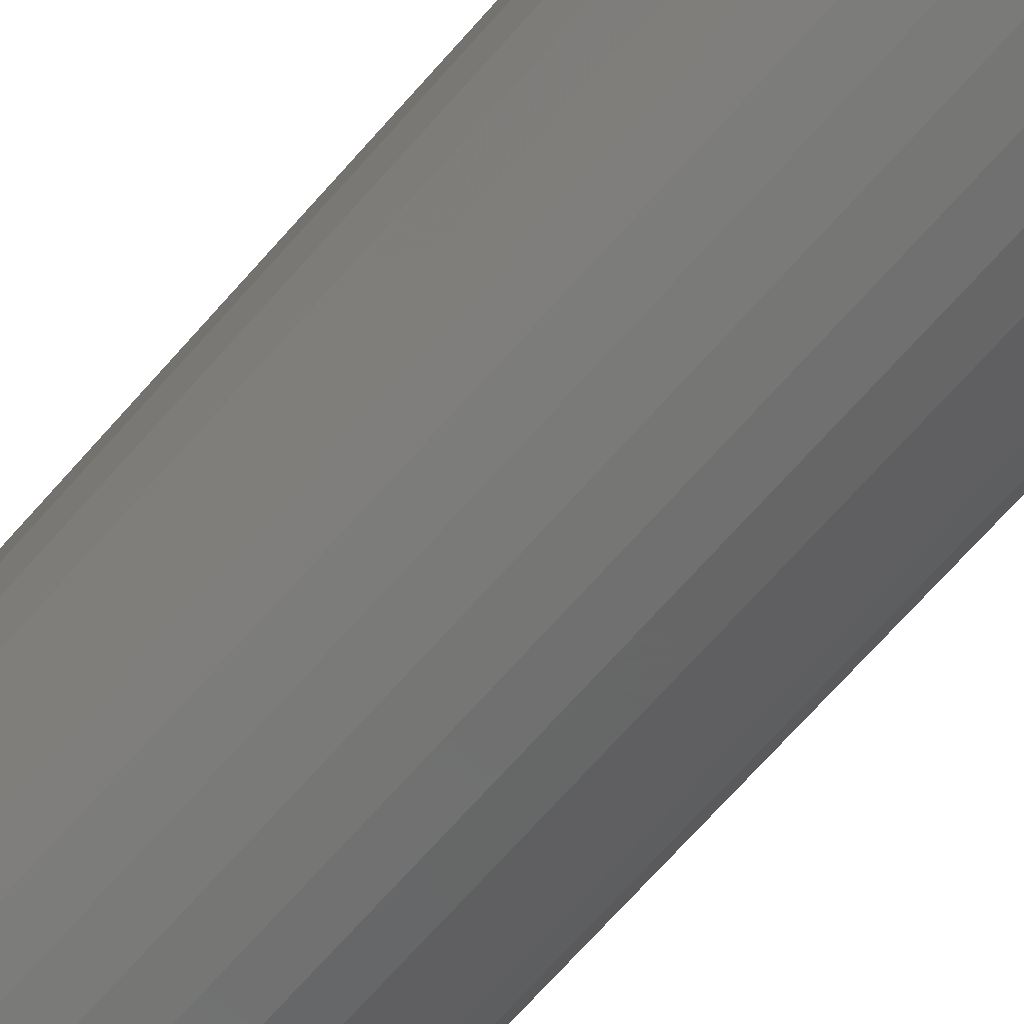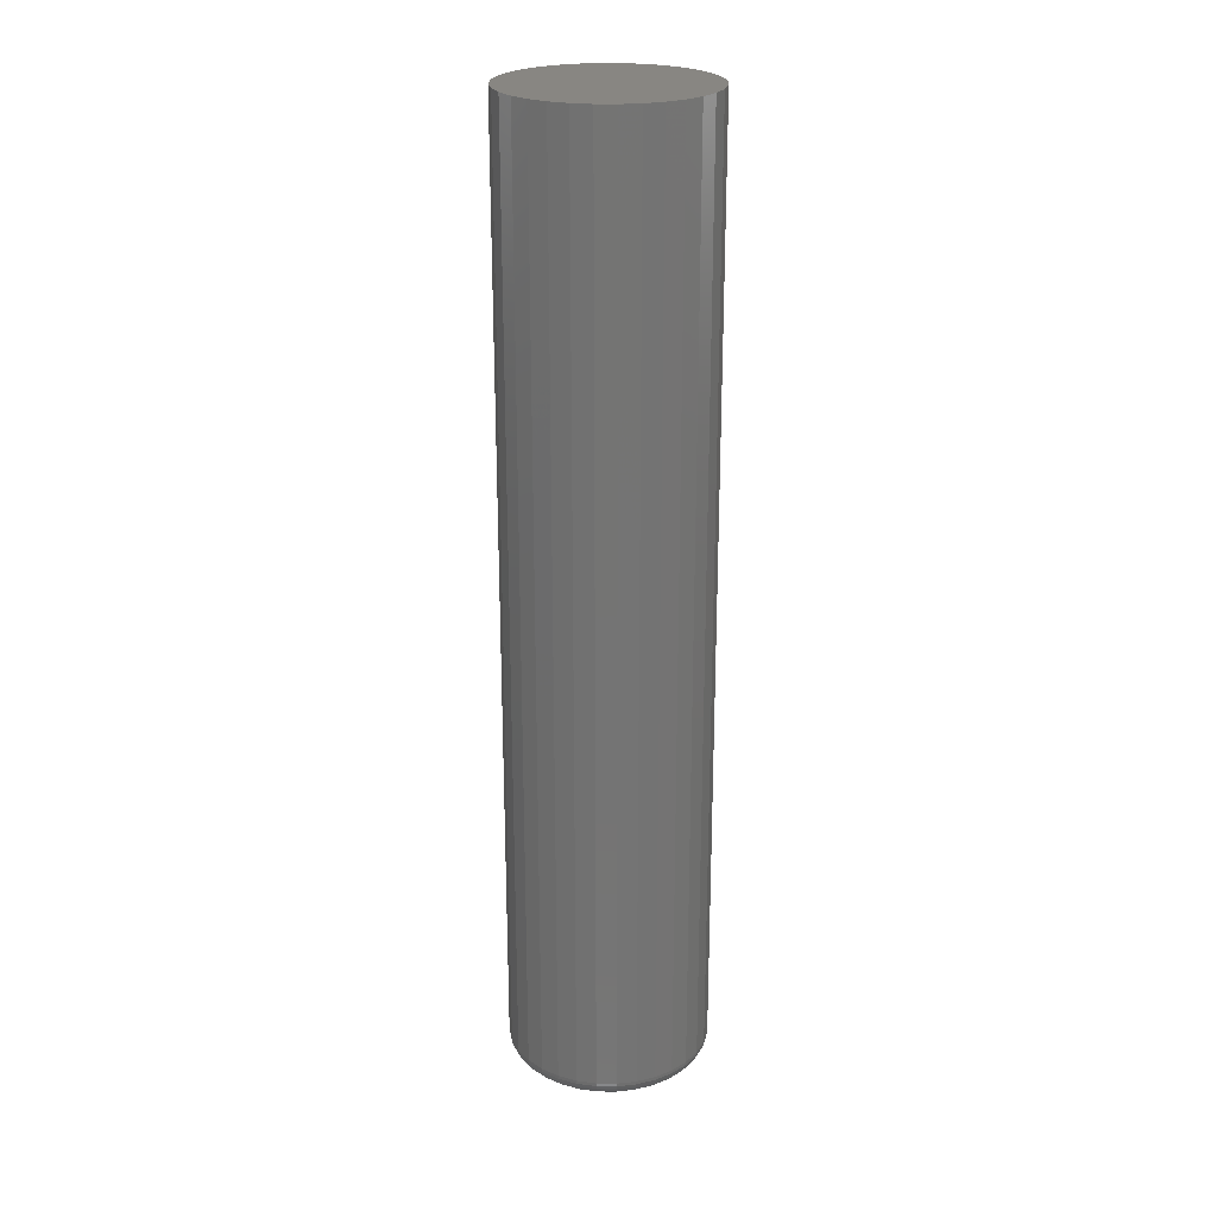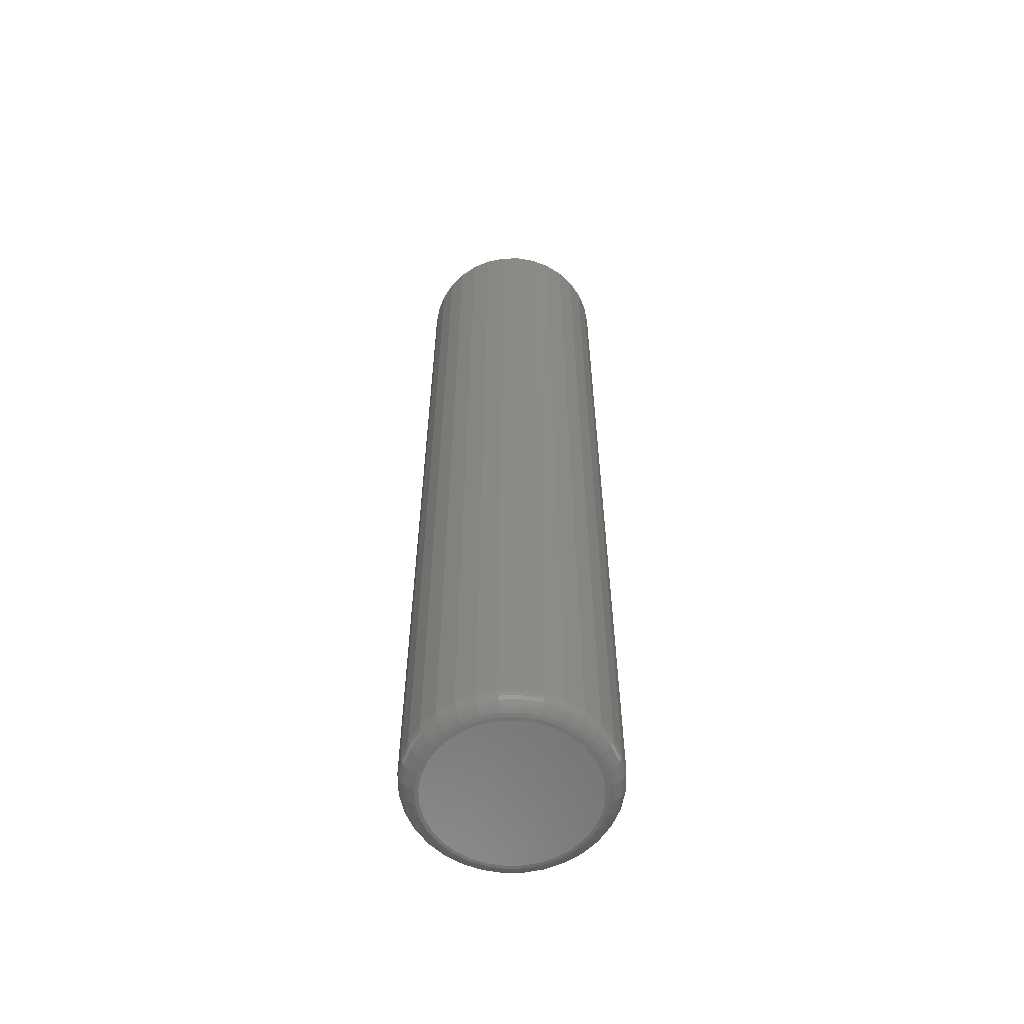
<metadata>
{"format":"stl","ext":"stl","renderer":"f3d","projection":"perspective","resolution":1024,"background":"white","views":[{"elev":-65.4,"azim":-40.5,"up":"+Y"},{"elev":23.7,"azim":29.3,"up":"+Z"},{"elev":-59.2,"azim":-139.6,"up":"+Z"}]}
</metadata>
<code>
# stl→obj: 320 verts, 636 faces
v 0.4153 -0.1253 0
v 0.4215 -0.1234 0
v 0.428 -0.1228 0
v 0.4344 -0.1234 0
v 0.4406 -0.1253 0
v 0.4095 -0.1284 0
v 0.4464 -0.1284 0
v 0.4045 -0.1325 0
v 0.4514 -0.1325 0
v 0.4004 -0.1375 0
v 0.4555 -0.1375 0
v 0.3973 -0.1432 0
v 0.4586 -0.1432 0
v 0.3955 -0.1495 0
v 0.4605 -0.1495 0
v 0.4586 -0.1686 0
v 0.3973 -0.1686 0
v 0.4605 -0.1624 0
v 0.4004 -0.1743 0
v 0.4555 -0.1743 0
v 0.4045 -0.1794 0
v 0.4514 -0.1794 0
v 0.4095 -0.1835 0
v 0.4464 -0.1835 0
v 0.4153 -0.1865 0
v 0.4406 -0.1865 0
v 0.4215 -0.1884 0
v 0.428 -0.1891 0
v 0.4344 -0.1884 0
v 0.3955 -0.1624 0
v 0.3948 -0.1559 0
v 0.4611 -0.1559 0
v 0.4689 -0.1559 0.007812
v 0.4689 -0.1559 0.3906
v 0.4681 -0.1639 0.007812
v 0.4681 -0.1639 0.3906
v 0.4658 -0.1716 0.007812
v 0.4658 -0.1716 0.3906
v 0.462 -0.1787 0.007812
v 0.462 -0.1787 0.3906
v 0.4569 -0.1849 0.007812
v 0.4569 -0.1849 0.3906
v 0.4507 -0.19 0.007812
v 0.4507 -0.19 0.3906
v 0.4436 -0.1938 0.007812
v 0.4436 -0.1938 0.3906
v 0.436 -0.1961 0.007812
v 0.436 -0.1961 0.3906
v 0.428 -0.1969 0.007812
v 0.428 -0.1969 0.3906
v 0.42 -0.1961 0.007812
v 0.42 -0.1961 0.3906
v 0.4123 -0.1938 0.007812
v 0.4123 -0.1938 0.3906
v 0.4052 -0.19 0.007812
v 0.4052 -0.19 0.3906
v 0.399 -0.1849 0.007812
v 0.399 -0.1849 0.3906
v 0.3939 -0.1787 0.007812
v 0.3939 -0.1787 0.3906
v 0.3901 -0.1716 0.007812
v 0.3901 -0.1716 0.3906
v 0.3878 -0.1639 0.007812
v 0.3878 -0.1639 0.3906
v 0.387 -0.1559 0.007812
v 0.387 -0.1559 0.3906
v 0.3878 -0.1479 0.007812
v 0.3878 -0.1479 0.3906
v 0.3901 -0.1402 0.007812
v 0.3901 -0.1402 0.3906
v 0.3939 -0.1332 0.007812
v 0.3939 -0.1332 0.3906
v 0.399 -0.127 0.007812
v 0.399 -0.127 0.3906
v 0.4052 -0.1219 0.007812
v 0.4052 -0.1219 0.3906
v 0.4123 -0.1181 0.007812
v 0.4123 -0.1181 0.3906
v 0.42 -0.1158 0.007812
v 0.42 -0.1158 0.3906
v 0.428 -0.115 0.007812
v 0.428 -0.115 0.3906
v 0.436 -0.1158 0.007812
v 0.436 -0.1158 0.3906
v 0.4436 -0.1181 0.007812
v 0.4436 -0.1181 0.3906
v 0.4507 -0.1219 0.007812
v 0.4507 -0.1219 0.3906
v 0.4569 -0.127 0.007812
v 0.4569 -0.127 0.3906
v 0.462 -0.1332 0.007812
v 0.462 -0.1332 0.3906
v 0.4658 -0.1402 0.007812
v 0.4658 -0.1402 0.3906
v 0.4681 -0.1479 0.007812
v 0.4681 -0.1479 0.3906
v 0.3872 -0.1559 0.006288
v 0.3879 -0.148 0.006288
v 0.3876 -0.1559 0.004823
v 0.3884 -0.148 0.004823
v 0.3883 -0.1559 0.003472
v 0.3891 -0.1482 0.003472
v 0.3893 -0.1559 0.002288
v 0.39 -0.1484 0.002288
v 0.3905 -0.1559 0.001317
v 0.3912 -0.1486 0.001317
v 0.3918 -0.1559 0.0005947
v 0.3925 -0.1489 0.0005947
v 0.3933 -0.1559 0.0001501
v 0.394 -0.1492 0.0001501
v 0.468 -0.148 0.006288
v 0.4688 -0.1559 0.006288
v 0.4675 -0.148 0.004823
v 0.4683 -0.1559 0.004823
v 0.4668 -0.1482 0.003472
v 0.4676 -0.1559 0.003472
v 0.4659 -0.1484 0.002288
v 0.4666 -0.1559 0.002288
v 0.4647 -0.1486 0.001317
v 0.4654 -0.1559 0.001317
v 0.4634 -0.1489 0.0005947
v 0.4641 -0.1559 0.0005947
v 0.462 -0.1492 0.0001501
v 0.4626 -0.1559 0.0001501
v 0.4657 -0.1403 0.006288
v 0.4652 -0.1405 0.004823
v 0.4646 -0.1408 0.003472
v 0.4637 -0.1411 0.002288
v 0.4626 -0.1416 0.001317
v 0.4613 -0.1421 0.0005947
v 0.46 -0.1427 0.0001501
v 0.4619 -0.1333 0.006288
v 0.4615 -0.1335 0.004823
v 0.4609 -0.1339 0.003472
v 0.4601 -0.1344 0.002288
v 0.4591 -0.1351 0.001317
v 0.458 -0.1358 0.0005947
v 0.4568 -0.1367 0.0001501
v 0.4568 -0.1271 0.006288
v 0.4565 -0.1274 0.004823
v 0.456 -0.1279 0.003472
v 0.4553 -0.1286 0.002288
v 0.4545 -0.1294 0.001317
v 0.4535 -0.1304 0.0005947
v 0.4525 -0.1314 0.0001501
v 0.4506 -0.122 0.006288
v 0.4504 -0.1224 0.004823
v 0.45 -0.123 0.003472
v 0.4494 -0.1238 0.002288
v 0.4488 -0.1248 0.001317
v 0.448 -0.1259 0.0005947
v 0.4472 -0.1271 0.0001501
v 0.4436 -0.1182 0.006288
v 0.4434 -0.1186 0.004823
v 0.4431 -0.1193 0.003472
v 0.4428 -0.1202 0.002288
v 0.4423 -0.1213 0.001317
v 0.4418 -0.1225 0.0005947
v 0.4412 -0.1239 0.0001501
v 0.4359 -0.1159 0.006288
v 0.4358 -0.1163 0.004823
v 0.4357 -0.117 0.003472
v 0.4355 -0.118 0.002288
v 0.4353 -0.1192 0.001317
v 0.435 -0.1205 0.0005947
v 0.4347 -0.1219 0.0001501
v 0.428 -0.1151 0.006288
v 0.428 -0.1156 0.004823
v 0.428 -0.1163 0.003472
v 0.428 -0.1173 0.002288
v 0.428 -0.1184 0.001317
v 0.428 -0.1198 0.0005947
v 0.428 -0.1213 0.0001501
v 0.42 -0.1159 0.006288
v 0.4201 -0.1163 0.004823
v 0.4202 -0.117 0.003472
v 0.4204 -0.118 0.002288
v 0.4206 -0.1192 0.001317
v 0.4209 -0.1205 0.0005947
v 0.4212 -0.1219 0.0001501
v 0.4123 -0.1182 0.006288
v 0.4125 -0.1186 0.004823
v 0.4128 -0.1193 0.003472
v 0.4132 -0.1202 0.002288
v 0.4136 -0.1213 0.001317
v 0.4141 -0.1225 0.0005947
v 0.4147 -0.1239 0.0001501
v 0.4053 -0.122 0.006288
v 0.4055 -0.1224 0.004823
v 0.4059 -0.123 0.003472
v 0.4065 -0.1238 0.002288
v 0.4071 -0.1248 0.001317
v 0.4079 -0.1259 0.0005947
v 0.4087 -0.1271 0.0001501
v 0.3991 -0.1271 0.006288
v 0.3994 -0.1274 0.004823
v 0.3999 -0.1279 0.003472
v 0.4006 -0.1286 0.002288
v 0.4015 -0.1294 0.001317
v 0.4024 -0.1304 0.0005947
v 0.4034 -0.1314 0.0001501
v 0.394 -0.1333 0.006288
v 0.3944 -0.1335 0.004823
v 0.395 -0.1339 0.003472
v 0.3958 -0.1344 0.002288
v 0.3968 -0.1351 0.001317
v 0.3979 -0.1358 0.0005947
v 0.3991 -0.1367 0.0001501
v 0.3903 -0.1403 0.006288
v 0.3907 -0.1405 0.004823
v 0.3913 -0.1408 0.003472
v 0.3922 -0.1411 0.002288
v 0.3933 -0.1416 0.001317
v 0.3946 -0.1421 0.0005947
v 0.3959 -0.1427 0.0001501
v 0.468 -0.1639 0.006288
v 0.4675 -0.1638 0.004823
v 0.4668 -0.1637 0.003472
v 0.4659 -0.1635 0.002288
v 0.4647 -0.1632 0.001317
v 0.4634 -0.163 0.0005947
v 0.462 -0.1627 0.0001501
v 0.3879 -0.1639 0.006288
v 0.3884 -0.1638 0.004823
v 0.3891 -0.1637 0.003472
v 0.39 -0.1635 0.002288
v 0.3912 -0.1632 0.001317
v 0.3925 -0.163 0.0005947
v 0.394 -0.1627 0.0001501
v 0.3903 -0.1715 0.006288
v 0.3907 -0.1714 0.004823
v 0.3913 -0.1711 0.003472
v 0.3922 -0.1707 0.002288
v 0.3933 -0.1703 0.001317
v 0.3946 -0.1697 0.0005947
v 0.3959 -0.1692 0.0001501
v 0.394 -0.1786 0.006288
v 0.3944 -0.1783 0.004823
v 0.395 -0.1779 0.003472
v 0.3958 -0.1774 0.002288
v 0.3968 -0.1767 0.001317
v 0.3979 -0.176 0.0005947
v 0.3991 -0.1752 0.0001501
v 0.3991 -0.1848 0.006288
v 0.3994 -0.1845 0.004823
v 0.3999 -0.1839 0.003472
v 0.4006 -0.1833 0.002288
v 0.4015 -0.1824 0.001317
v 0.4024 -0.1815 0.0005947
v 0.4034 -0.1804 0.0001501
v 0.4053 -0.1898 0.006288
v 0.4055 -0.1895 0.004823
v 0.4059 -0.1889 0.003472
v 0.4065 -0.1881 0.002288
v 0.4071 -0.1871 0.001317
v 0.4079 -0.186 0.0005947
v 0.4087 -0.1847 0.0001501
v 0.4123 -0.1936 0.006288
v 0.4125 -0.1932 0.004823
v 0.4128 -0.1925 0.003472
v 0.4132 -0.1916 0.002288
v 0.4136 -0.1905 0.001317
v 0.4141 -0.1893 0.0005947
v 0.4147 -0.1879 0.0001501
v 0.42 -0.1959 0.006288
v 0.4201 -0.1955 0.004823
v 0.4202 -0.1948 0.003472
v 0.4204 -0.1938 0.002288
v 0.4206 -0.1927 0.001317
v 0.4209 -0.1914 0.0005947
v 0.4212 -0.1899 0.0001501
v 0.428 -0.1967 0.006288
v 0.428 -0.1963 0.004823
v 0.428 -0.1956 0.003472
v 0.428 -0.1946 0.002288
v 0.428 -0.1934 0.001317
v 0.428 -0.1921 0.0005947
v 0.428 -0.1906 0.0001501
v 0.4359 -0.1959 0.006288
v 0.4358 -0.1955 0.004823
v 0.4357 -0.1948 0.003472
v 0.4355 -0.1938 0.002288
v 0.4353 -0.1927 0.001317
v 0.435 -0.1914 0.0005947
v 0.4347 -0.1899 0.0001501
v 0.4436 -0.1936 0.006288
v 0.4434 -0.1932 0.004823
v 0.4431 -0.1925 0.003472
v 0.4428 -0.1916 0.002288
v 0.4423 -0.1905 0.001317
v 0.4418 -0.1893 0.0005947
v 0.4412 -0.1879 0.0001501
v 0.4506 -0.1898 0.006288
v 0.4504 -0.1895 0.004823
v 0.45 -0.1889 0.003472
v 0.4494 -0.1881 0.002288
v 0.4488 -0.1871 0.001317
v 0.448 -0.186 0.0005947
v 0.4472 -0.1847 0.0001501
v 0.4568 -0.1848 0.006288
v 0.4565 -0.1845 0.004823
v 0.456 -0.1839 0.003472
v 0.4553 -0.1833 0.002288
v 0.4545 -0.1824 0.001317
v 0.4535 -0.1815 0.0005947
v 0.4525 -0.1804 0.0001501
v 0.4619 -0.1786 0.006288
v 0.4615 -0.1783 0.004823
v 0.4609 -0.1779 0.003472
v 0.4601 -0.1774 0.002288
v 0.4591 -0.1767 0.001317
v 0.458 -0.176 0.0005947
v 0.4568 -0.1752 0.0001501
v 0.4657 -0.1715 0.006288
v 0.4652 -0.1714 0.004823
v 0.4646 -0.1711 0.003472
v 0.4637 -0.1707 0.002288
v 0.4626 -0.1703 0.001317
v 0.4613 -0.1697 0.0005947
v 0.46 -0.1692 0.0001501
f 1 2 3
f 1 3 4
f 5 1 4
f 6 1 5
f 7 6 5
f 8 6 7
f 9 8 7
f 10 8 9
f 11 10 9
f 12 10 11
f 13 12 11
f 14 12 13
f 15 14 13
f 16 17 18
f 19 17 16
f 20 19 16
f 21 19 20
f 22 21 20
f 23 21 22
f 24 23 22
f 25 23 24
f 26 25 24
f 27 25 26
f 28 27 26
f 29 28 26
f 17 30 18
f 18 30 31
f 18 31 32
f 32 31 14
f 32 14 15
f 33 34 35
f 35 34 36
f 35 36 37
f 37 36 38
f 37 38 39
f 39 38 40
f 39 40 41
f 41 40 42
f 41 42 43
f 43 42 44
f 43 44 45
f 45 44 46
f 45 46 47
f 47 46 48
f 47 48 49
f 49 48 50
f 49 50 51
f 51 50 52
f 51 52 53
f 53 52 54
f 53 54 55
f 55 54 56
f 55 56 57
f 57 56 58
f 57 58 59
f 59 58 60
f 59 60 61
f 61 60 62
f 61 62 63
f 63 62 64
f 63 64 65
f 65 64 66
f 65 66 67
f 67 66 68
f 67 68 69
f 69 68 70
f 69 70 71
f 71 70 72
f 71 72 73
f 73 72 74
f 73 74 75
f 75 74 76
f 75 76 77
f 77 76 78
f 77 78 79
f 79 78 80
f 79 80 81
f 81 80 82
f 81 82 83
f 83 82 84
f 83 84 85
f 85 84 86
f 85 86 87
f 87 86 88
f 87 88 89
f 89 88 90
f 89 90 91
f 91 90 92
f 91 92 93
f 93 92 94
f 93 94 95
f 95 94 96
f 95 96 33
f 33 96 34
f 65 67 97
f 97 67 98
f 97 98 99
f 99 98 100
f 99 100 101
f 101 100 102
f 101 102 103
f 103 102 104
f 103 104 105
f 105 104 106
f 105 106 107
f 107 106 108
f 107 108 109
f 109 108 110
f 109 110 31
f 31 110 14
f 95 33 111
f 111 33 112
f 111 112 113
f 113 112 114
f 113 114 115
f 115 114 116
f 115 116 117
f 117 116 118
f 117 118 119
f 119 118 120
f 119 120 121
f 121 120 122
f 121 122 123
f 123 122 124
f 123 124 15
f 15 124 32
f 93 95 125
f 125 95 111
f 125 111 126
f 126 111 113
f 126 113 127
f 127 113 115
f 127 115 128
f 128 115 117
f 128 117 129
f 129 117 119
f 129 119 130
f 130 119 121
f 130 121 131
f 131 121 123
f 131 123 13
f 13 123 15
f 91 93 132
f 132 93 125
f 132 125 133
f 133 125 126
f 133 126 134
f 134 126 127
f 134 127 135
f 135 127 128
f 135 128 136
f 136 128 129
f 136 129 137
f 137 129 130
f 137 130 138
f 138 130 131
f 138 131 11
f 11 131 13
f 89 91 139
f 139 91 132
f 139 132 140
f 140 132 133
f 140 133 141
f 141 133 134
f 141 134 142
f 142 134 135
f 142 135 143
f 143 135 136
f 143 136 144
f 144 136 137
f 144 137 145
f 145 137 138
f 145 138 9
f 9 138 11
f 87 89 146
f 146 89 139
f 146 139 147
f 147 139 140
f 147 140 148
f 148 140 141
f 148 141 149
f 149 141 142
f 149 142 150
f 150 142 143
f 150 143 151
f 151 143 144
f 151 144 152
f 152 144 145
f 152 145 7
f 7 145 9
f 85 87 153
f 153 87 146
f 153 146 154
f 154 146 147
f 154 147 155
f 155 147 148
f 155 148 156
f 156 148 149
f 156 149 157
f 157 149 150
f 157 150 158
f 158 150 151
f 158 151 159
f 159 151 152
f 159 152 5
f 5 152 7
f 83 85 160
f 160 85 153
f 160 153 161
f 161 153 154
f 161 154 162
f 162 154 155
f 162 155 163
f 163 155 156
f 163 156 164
f 164 156 157
f 164 157 165
f 165 157 158
f 165 158 166
f 166 158 159
f 166 159 4
f 4 159 5
f 81 83 167
f 167 83 160
f 167 160 168
f 168 160 161
f 168 161 169
f 169 161 162
f 169 162 170
f 170 162 163
f 170 163 171
f 171 163 164
f 171 164 172
f 172 164 165
f 172 165 173
f 173 165 166
f 173 166 3
f 3 166 4
f 79 81 174
f 174 81 167
f 174 167 175
f 175 167 168
f 175 168 176
f 176 168 169
f 176 169 177
f 177 169 170
f 177 170 178
f 178 170 171
f 178 171 179
f 179 171 172
f 179 172 180
f 180 172 173
f 180 173 2
f 2 173 3
f 77 79 181
f 181 79 174
f 181 174 182
f 182 174 175
f 182 175 183
f 183 175 176
f 183 176 184
f 184 176 177
f 184 177 185
f 185 177 178
f 185 178 186
f 186 178 179
f 186 179 187
f 187 179 180
f 187 180 1
f 1 180 2
f 75 77 188
f 188 77 181
f 188 181 189
f 189 181 182
f 189 182 190
f 190 182 183
f 190 183 191
f 191 183 184
f 191 184 192
f 192 184 185
f 192 185 193
f 193 185 186
f 193 186 194
f 194 186 187
f 194 187 6
f 6 187 1
f 73 75 195
f 195 75 188
f 195 188 196
f 196 188 189
f 196 189 197
f 197 189 190
f 197 190 198
f 198 190 191
f 198 191 199
f 199 191 192
f 199 192 200
f 200 192 193
f 200 193 201
f 201 193 194
f 201 194 8
f 8 194 6
f 71 73 202
f 202 73 195
f 202 195 203
f 203 195 196
f 203 196 204
f 204 196 197
f 204 197 205
f 205 197 198
f 205 198 206
f 206 198 199
f 206 199 207
f 207 199 200
f 207 200 208
f 208 200 201
f 208 201 10
f 10 201 8
f 69 71 209
f 209 71 202
f 209 202 210
f 210 202 203
f 210 203 211
f 211 203 204
f 211 204 212
f 212 204 205
f 212 205 213
f 213 205 206
f 213 206 214
f 214 206 207
f 214 207 215
f 215 207 208
f 215 208 12
f 12 208 10
f 67 69 98
f 98 69 209
f 98 209 100
f 100 209 210
f 100 210 102
f 102 210 211
f 102 211 104
f 104 211 212
f 104 212 106
f 106 212 213
f 106 213 108
f 108 213 214
f 108 214 110
f 110 214 215
f 110 215 14
f 14 215 12
f 33 35 112
f 112 35 216
f 112 216 114
f 114 216 217
f 114 217 116
f 116 217 218
f 116 218 118
f 118 218 219
f 118 219 120
f 120 219 220
f 120 220 122
f 122 220 221
f 122 221 124
f 124 221 222
f 124 222 32
f 32 222 18
f 63 65 223
f 223 65 97
f 223 97 224
f 224 97 99
f 224 99 225
f 225 99 101
f 225 101 226
f 226 101 103
f 226 103 227
f 227 103 105
f 227 105 228
f 228 105 107
f 228 107 229
f 229 107 109
f 229 109 30
f 30 109 31
f 61 63 230
f 230 63 223
f 230 223 231
f 231 223 224
f 231 224 232
f 232 224 225
f 232 225 233
f 233 225 226
f 233 226 234
f 234 226 227
f 234 227 235
f 235 227 228
f 235 228 236
f 236 228 229
f 236 229 17
f 17 229 30
f 59 61 237
f 237 61 230
f 237 230 238
f 238 230 231
f 238 231 239
f 239 231 232
f 239 232 240
f 240 232 233
f 240 233 241
f 241 233 234
f 241 234 242
f 242 234 235
f 242 235 243
f 243 235 236
f 243 236 19
f 19 236 17
f 57 59 244
f 244 59 237
f 244 237 245
f 245 237 238
f 245 238 246
f 246 238 239
f 246 239 247
f 247 239 240
f 247 240 248
f 248 240 241
f 248 241 249
f 249 241 242
f 249 242 250
f 250 242 243
f 250 243 21
f 21 243 19
f 55 57 251
f 251 57 244
f 251 244 252
f 252 244 245
f 252 245 253
f 253 245 246
f 253 246 254
f 254 246 247
f 254 247 255
f 255 247 248
f 255 248 256
f 256 248 249
f 256 249 257
f 257 249 250
f 257 250 23
f 23 250 21
f 53 55 258
f 258 55 251
f 258 251 259
f 259 251 252
f 259 252 260
f 260 252 253
f 260 253 261
f 261 253 254
f 261 254 262
f 262 254 255
f 262 255 263
f 263 255 256
f 263 256 264
f 264 256 257
f 264 257 25
f 25 257 23
f 51 53 265
f 265 53 258
f 265 258 266
f 266 258 259
f 266 259 267
f 267 259 260
f 267 260 268
f 268 260 261
f 268 261 269
f 269 261 262
f 269 262 270
f 270 262 263
f 270 263 271
f 271 263 264
f 271 264 27
f 27 264 25
f 49 51 272
f 272 51 265
f 272 265 273
f 273 265 266
f 273 266 274
f 274 266 267
f 274 267 275
f 275 267 268
f 275 268 276
f 276 268 269
f 276 269 277
f 277 269 270
f 277 270 278
f 278 270 271
f 278 271 28
f 28 271 27
f 47 49 279
f 279 49 272
f 279 272 280
f 280 272 273
f 280 273 281
f 281 273 274
f 281 274 282
f 282 274 275
f 282 275 283
f 283 275 276
f 283 276 284
f 284 276 277
f 284 277 285
f 285 277 278
f 285 278 29
f 29 278 28
f 45 47 286
f 286 47 279
f 286 279 287
f 287 279 280
f 287 280 288
f 288 280 281
f 288 281 289
f 289 281 282
f 289 282 290
f 290 282 283
f 290 283 291
f 291 283 284
f 291 284 292
f 292 284 285
f 292 285 26
f 26 285 29
f 43 45 293
f 293 45 286
f 293 286 294
f 294 286 287
f 294 287 295
f 295 287 288
f 295 288 296
f 296 288 289
f 296 289 297
f 297 289 290
f 297 290 298
f 298 290 291
f 298 291 299
f 299 291 292
f 299 292 24
f 24 292 26
f 41 43 300
f 300 43 293
f 300 293 301
f 301 293 294
f 301 294 302
f 302 294 295
f 302 295 303
f 303 295 296
f 303 296 304
f 304 296 297
f 304 297 305
f 305 297 298
f 305 298 306
f 306 298 299
f 306 299 22
f 22 299 24
f 39 41 307
f 307 41 300
f 307 300 308
f 308 300 301
f 308 301 309
f 309 301 302
f 309 302 310
f 310 302 303
f 310 303 311
f 311 303 304
f 311 304 312
f 312 304 305
f 312 305 313
f 313 305 306
f 313 306 20
f 20 306 22
f 37 39 314
f 314 39 307
f 314 307 315
f 315 307 308
f 315 308 316
f 316 308 309
f 316 309 317
f 317 309 310
f 317 310 318
f 318 310 311
f 318 311 319
f 319 311 312
f 319 312 320
f 320 312 313
f 320 313 16
f 16 313 20
f 35 37 216
f 216 37 314
f 216 314 217
f 217 314 315
f 217 315 218
f 218 315 316
f 218 316 219
f 219 316 317
f 219 317 220
f 220 317 318
f 220 318 221
f 221 318 319
f 221 319 222
f 222 319 320
f 222 320 18
f 18 320 16
f 82 80 78
f 84 82 78
f 84 78 86
f 86 78 76
f 86 76 88
f 88 76 74
f 88 74 90
f 90 74 72
f 90 72 92
f 92 72 70
f 92 70 94
f 94 70 68
f 94 68 96
f 36 62 38
f 38 62 60
f 38 60 40
f 40 60 58
f 40 58 42
f 42 58 56
f 42 56 44
f 44 56 54
f 44 54 46
f 46 54 52
f 46 52 50
f 46 50 48
f 96 68 34
f 34 68 66
f 34 66 36
f 36 66 64
f 36 64 62

</code>
